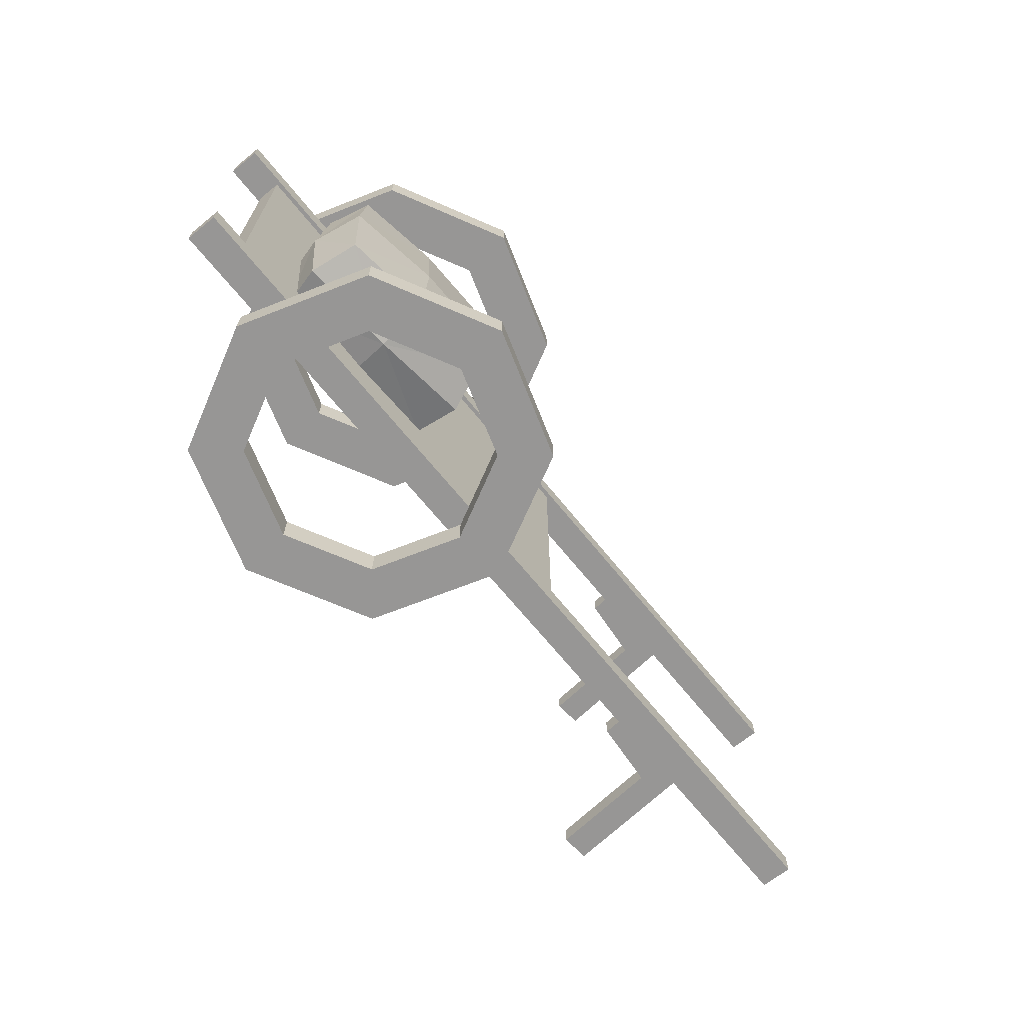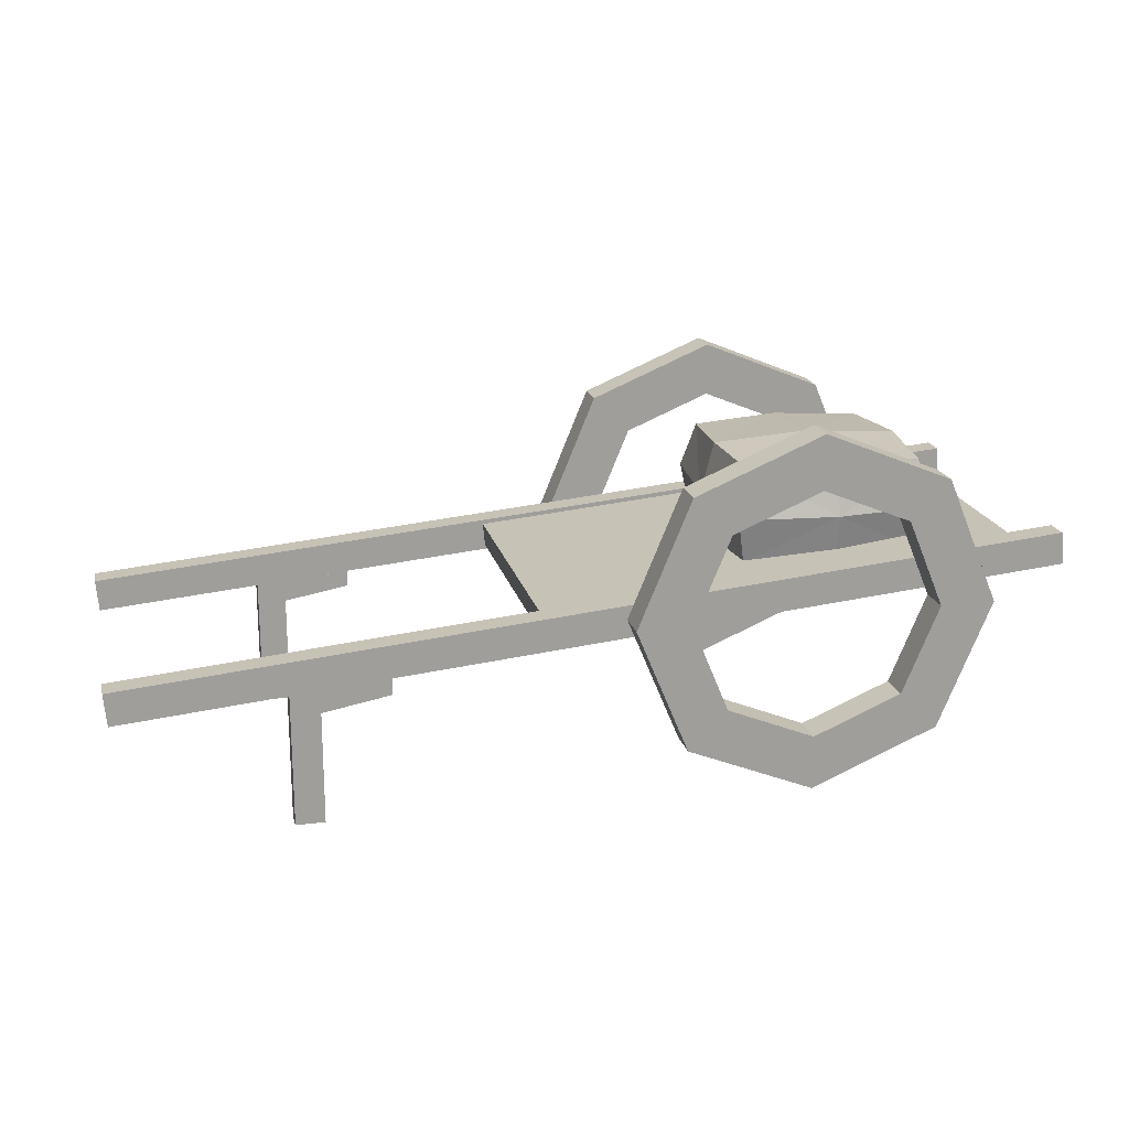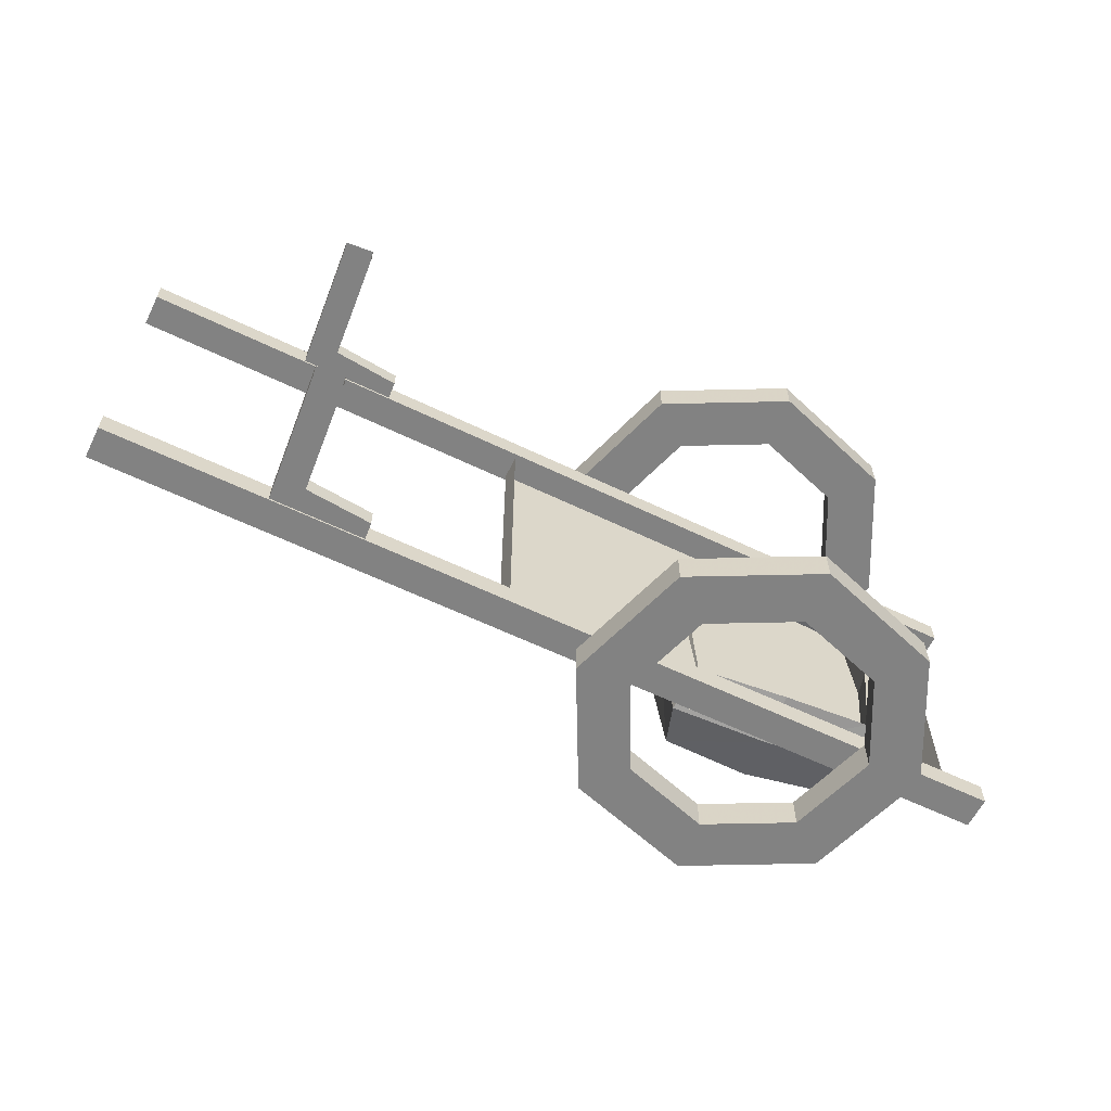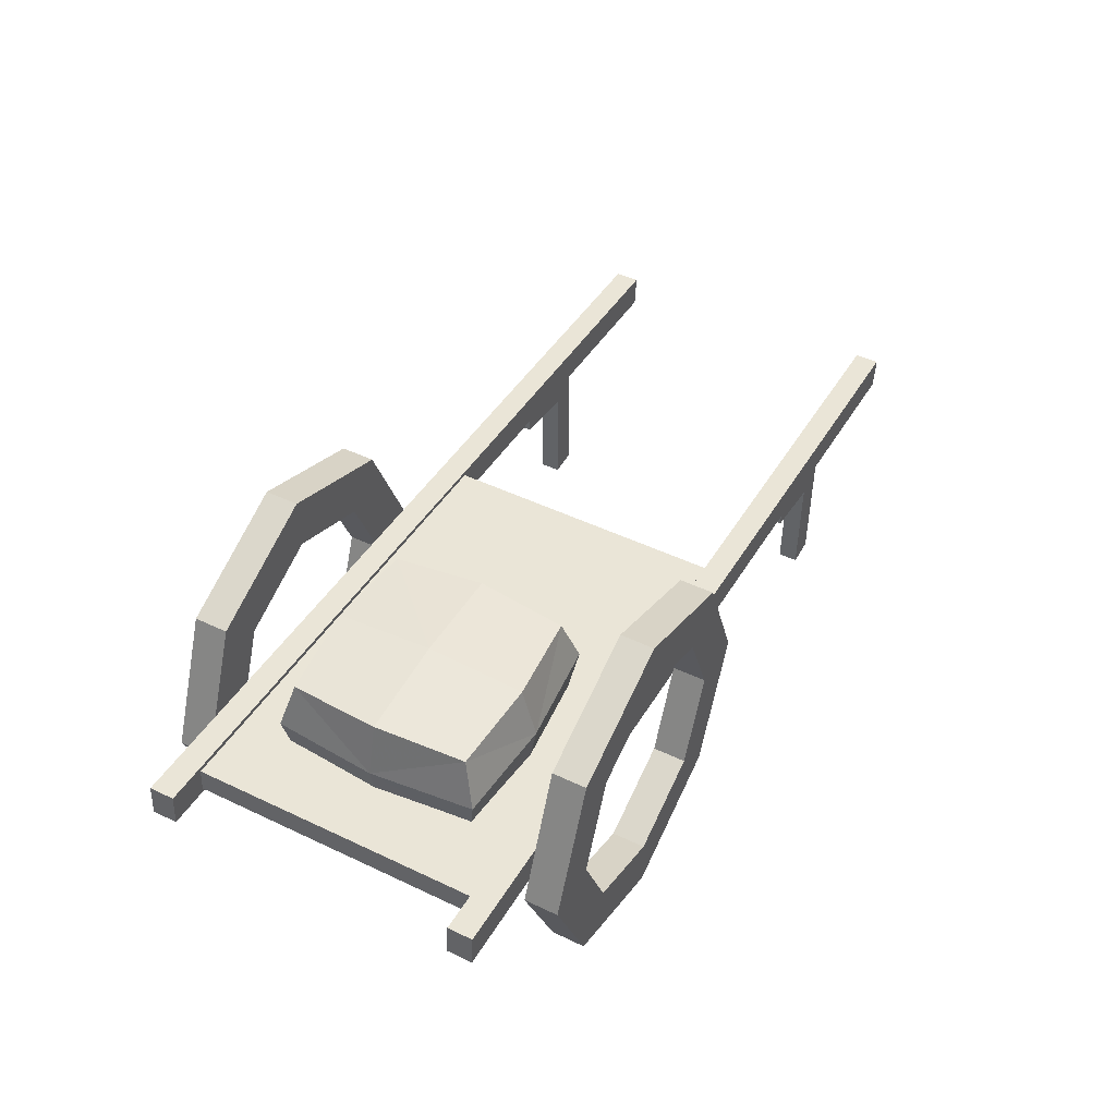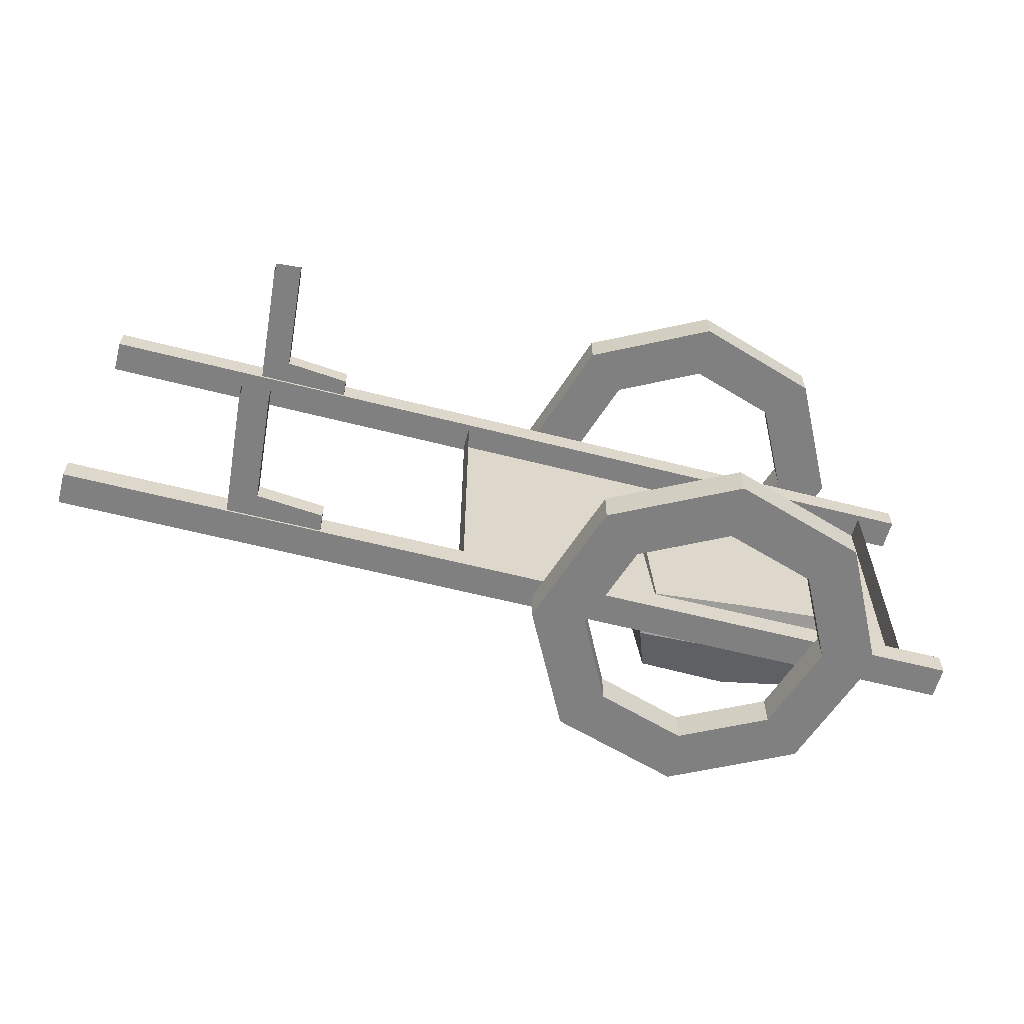
<metadata>
{"format":"obj","ext":"obj","renderer":"f3d","projection":"perspective","resolution":1024,"background":"white","views":[{"elev":-68.0,"azim":-46.0,"up":"+Y"},{"elev":19.2,"azim":166.6,"up":"+Z"},{"elev":-60.7,"azim":158.8,"up":"+Y"},{"elev":47.5,"azim":-61.8,"up":"+Z"},{"elev":-60.2,"azim":170.3,"up":"+Y"}]}
</metadata>
<code>
g qinhuangling_dongxue_122_common_che
v -3.11 30.51 26.27
v -11.01 30.51 45.34
v -11.01 25.5 45.34
v -3.11 25.5 26.27
v -11.01 30.51 45.34
v -30.08 30.51 53.24
v -30.08 25.5 53.24
v -11.01 25.5 45.34
v -30.08 30.51 53.24
v -49.15 30.51 45.34
v -49.15 25.5 45.34
v -30.08 25.5 53.24
v -49.15 30.51 45.34
v -57.05 30.51 26.27
v -57.05 25.5 26.27
v -49.15 25.5 45.34
v -57.05 30.51 26.27
v -49.15 30.51 7.198
v -49.15 25.5 7.198
v -57.05 25.5 26.27
v -49.15 30.51 7.198
v -30.08 30.51 -0.702
v -30.08 25.5 -0.702
v -49.15 25.5 7.198
v -30.08 30.51 -0.702
v -11.01 30.51 7.198
v -11.01 25.5 7.198
v -30.08 25.5 -0.702
v -11.01 30.51 7.198
v -3.11 30.51 26.27
v -3.11 25.5 26.27
v -11.01 25.5 7.198
v -16.84 25.5 39.51
v -11.01 25.5 45.34
v -30.08 25.5 53.24
v -30.08 25.5 45
v -43.32 30.51 39.51
v -48.81 30.51 26.27
v -57.05 30.51 26.27
v -49.15 30.51 45.34
v -11.35 30.51 26.27
v -11.35 25.5 26.27
v -16.84 25.5 39.51
v -16.84 30.51 39.51
v -16.84 30.51 13.03
v -16.84 25.5 13.03
v -11.35 25.5 26.27
v -11.35 30.51 26.27
v -30.08 30.51 45
v -30.08 25.5 45
v -43.32 25.5 39.51
v -43.32 30.51 39.51
v -16.84 30.51 39.51
v -16.84 25.5 39.51
v -30.08 25.5 45
v -30.08 30.51 45
v -48.81 30.51 26.27
v -48.81 25.5 26.27
v -43.32 25.5 13.03
v -43.32 30.51 13.03
v -43.32 30.51 39.51
v -43.32 25.5 39.51
v -48.81 25.5 26.27
v -48.81 30.51 26.27
v -16.84 25.5 13.03
v -16.84 30.51 13.03
v -30.08 30.51 7.543
v -30.08 25.5 7.543
v -43.32 30.51 13.03
v -43.32 25.5 13.03
v -30.08 25.5 7.543
v -30.08 30.51 7.543
v -11.01 30.51 7.198
v -16.84 30.51 13.03
v -11.35 30.51 26.27
v -3.11 30.51 26.27
v -30.08 30.51 45
v -43.32 30.51 39.51
v -49.15 30.51 45.34
v -30.08 30.51 53.24
v -49.15 30.51 7.198
v -57.05 30.51 26.27
v -48.81 30.51 26.27
v -43.32 30.51 13.03
v -30.08 30.51 -0.702
v -49.15 30.51 7.198
v -43.32 30.51 13.03
v -30.08 30.51 7.543
v -30.08 30.51 -0.702
v -30.08 30.51 7.543
v -11.01 30.51 45.34
v -3.11 30.51 26.27
v -11.35 30.51 26.27
v -16.84 30.51 39.51
v -30.08 30.51 53.24
v -30.08 30.51 45
v -30.08 25.5 45
v -30.08 25.5 53.24
v -49.15 25.5 45.34
v -43.32 25.5 39.51
v -11.01 25.5 45.34
v -16.84 25.5 39.51
v -11.35 25.5 26.27
v -3.11 25.5 26.27
v -43.32 25.5 39.51
v -49.15 25.5 45.34
v -57.05 25.5 26.27
v -48.81 25.5 26.27
v -11.01 25.5 7.198
v -16.84 25.5 13.03
v -30.08 25.5 7.543
v -30.08 25.5 -0.702
v -48.81 25.5 26.27
v -57.05 25.5 26.27
v -49.15 25.5 7.198
v -43.32 25.5 13.03
v -43.32 25.5 13.03
v -49.15 25.5 7.198
v -3.11 25.5 26.27
v -11.35 25.5 26.27
v -3.11 -25.5 26.27
v -11.01 -25.5 45.34
v -11.01 -30.51 45.34
v -3.11 -30.51 26.27
v -11.01 -25.5 45.34
v -30.08 -25.5 53.24
v -30.08 -30.51 53.24
v -11.01 -30.51 45.34
v -30.08 -25.5 53.24
v -49.15 -25.5 45.34
v -49.15 -30.51 45.34
v -30.08 -30.51 53.24
v -49.15 -25.5 45.34
v -57.05 -25.5 26.27
v -57.05 -30.51 26.27
v -49.15 -30.51 45.34
v -57.05 -25.5 26.27
v -49.15 -25.5 7.198
v -49.15 -30.51 7.198
v -57.05 -30.51 26.27
v -49.15 -25.5 7.198
v -30.08 -25.5 -0.7019
v -30.08 -30.51 -0.7019
v -49.15 -30.51 7.198
v -30.08 -25.5 -0.7019
v -11.01 -25.5 7.198
v -11.01 -30.51 7.198
v -30.08 -30.51 -0.7019
v -11.01 -25.5 7.198
v -3.11 -25.5 26.27
v -3.11 -30.51 26.27
v -11.01 -30.51 7.198
v -16.84 -30.51 39.51
v -11.01 -30.51 45.34
v -30.08 -30.51 53.24
v -30.08 -30.51 45
v -43.32 -25.5 39.51
v -48.81 -25.5 26.27
v -57.05 -25.5 26.27
v -49.15 -25.5 45.34
v -11.35 -25.5 26.27
v -11.35 -30.51 26.27
v -16.84 -30.51 39.51
v -16.84 -25.5 39.51
v -16.84 -25.5 13.03
v -16.84 -30.51 13.03
v -11.35 -30.51 26.27
v -11.35 -25.5 26.27
v -30.08 -25.5 45
v -30.08 -30.51 45
v -43.32 -30.51 39.51
v -43.32 -25.5 39.51
v -16.84 -25.5 39.51
v -16.84 -30.51 39.51
v -30.08 -30.51 45
v -30.08 -25.5 45
v -48.81 -25.5 26.27
v -48.81 -30.51 26.27
v -43.32 -30.51 13.03
v -43.32 -25.5 13.03
v -43.32 -25.5 39.51
v -43.32 -30.51 39.51
v -48.81 -30.51 26.27
v -48.81 -25.5 26.27
v -16.84 -30.51 13.03
v -16.84 -25.5 13.03
v -30.08 -25.5 7.543
v -30.08 -30.51 7.543
v -43.32 -25.5 13.03
v -43.32 -30.51 13.03
v -30.08 -30.51 7.543
v -30.08 -25.5 7.543
v -11.01 -25.5 7.198
v -16.84 -25.5 13.03
v -11.35 -25.5 26.27
v -3.11 -25.5 26.27
v -30.08 -25.5 45
v -43.32 -25.5 39.51
v -49.15 -25.5 45.34
v -30.08 -25.5 53.24
v -49.15 -25.5 7.198
v -57.05 -25.5 26.27
v -48.81 -25.5 26.27
v -43.32 -25.5 13.03
v -30.08 -25.5 -0.7019
v -49.15 -25.5 7.198
v -43.32 -25.5 13.03
v -30.08 -25.5 7.543
v -30.08 -25.5 -0.7019
v -30.08 -25.5 7.543
v -11.01 -25.5 45.34
v -3.11 -25.5 26.27
v -11.35 -25.5 26.27
v -16.84 -25.5 39.51
v -30.08 -25.5 53.24
v -30.08 -25.5 45
v -30.08 -30.51 45
v -30.08 -30.51 53.24
v -49.15 -30.51 45.34
v -43.32 -30.51 39.51
v -11.01 -30.51 45.34
v -16.84 -30.51 39.51
v -11.35 -30.51 26.27
v -3.11 -30.51 26.27
v -43.32 -30.51 39.51
v -49.15 -30.51 45.34
v -57.05 -30.51 26.27
v -48.81 -30.51 26.27
v -11.01 -30.51 7.198
v -16.84 -30.51 13.03
v -30.08 -30.51 7.543
v -30.08 -30.51 -0.7019
v -48.81 -30.51 26.27
v -57.05 -30.51 26.27
v -49.15 -30.51 7.198
v -43.32 -30.51 13.03
v -43.32 -30.51 13.03
v -49.15 -30.51 7.198
v -3.11 -30.51 26.27
v -11.35 -30.51 26.27
f 1 2 3
f 3 4 1
f 5 6 7
f 7 8 5
f 9 10 11
f 11 12 9
f 13 14 15
f 15 16 13
f 17 18 19
f 19 20 17
f 21 22 23
f 23 24 21
f 25 26 27
f 27 28 25
f 29 30 31
f 31 32 29
f 33 34 35
f 35 36 33
f 37 38 39
f 39 40 37
f 41 42 43
f 43 44 41
f 45 46 47
f 47 48 45
f 49 50 51
f 51 52 49
f 53 54 55
f 55 56 53
f 57 58 59
f 59 60 57
f 61 62 63
f 63 64 61
f 65 66 67
f 67 68 65
f 69 70 71
f 71 72 69
f 73 74 75
f 75 76 73
f 77 78 79
f 79 80 77
f 81 82 83
f 83 84 81
f 85 86 87
f 87 88 85
f 73 89 90
f 90 74 73
f 91 92 93
f 93 94 91
f 95 91 94
f 94 96 95
f 97 98 99
f 99 100 97
f 101 102 103
f 103 104 101
f 105 106 107
f 107 108 105
f 109 110 111
f 111 112 109
f 113 114 115
f 115 116 113
f 117 118 112
f 112 111 117
f 109 119 120
f 120 110 109
f 121 122 123
f 123 124 121
f 125 126 127
f 127 128 125
f 129 130 131
f 131 132 129
f 133 134 135
f 135 136 133
f 137 138 139
f 139 140 137
f 141 142 143
f 143 144 141
f 145 146 147
f 147 148 145
f 149 150 151
f 151 152 149
f 153 154 155
f 155 156 153
f 157 158 159
f 159 160 157
f 161 162 163
f 163 164 161
f 165 166 167
f 167 168 165
f 169 170 171
f 171 172 169
f 173 174 175
f 175 176 173
f 177 178 179
f 179 180 177
f 181 182 183
f 183 184 181
f 185 186 187
f 187 188 185
f 189 190 191
f 191 192 189
f 193 194 195
f 195 196 193
f 197 198 199
f 199 200 197
f 201 202 203
f 203 204 201
f 205 206 207
f 207 208 205
f 193 209 210
f 210 194 193
f 211 212 213
f 213 214 211
f 215 211 214
f 214 216 215
f 217 218 219
f 219 220 217
f 221 222 223
f 223 224 221
f 225 226 227
f 227 228 225
f 229 230 231
f 231 232 229
f 233 234 235
f 235 236 233
f 237 238 232
f 232 231 237
f 229 239 240
f 240 230 229
g qinhuangling_dongxue_122_common_che
v 8.509 -21.61 26.62
v 8.509 21.65 26.62
v -27.56 21.65 29.77
v -27.56 -21.61 29.77
v 8.509 21.65 26.62
v 8.509 -21.61 26.62
v 8.197 -21.61 23.05
v 8.197 21.65 23.05
v -63.62 -21.61 32.93
v -63.62 21.65 32.93
v -63.94 21.65 29.36
v -63.94 -21.61 29.36
v -70.26 21.57 29.24
v -70.26 25.28 29.24
v 69.83 25.28 16.99
v 69.83 21.57 16.99
v -69.83 21.57 34.14
v 70.26 21.57 21.89
v 70.26 25.28 21.89
v -69.83 25.28 34.14
v -70.26 21.57 29.24
v 69.83 21.57 16.99
v 70.26 21.57 21.89
v -69.83 21.57 34.14
v 69.83 21.57 16.99
v 69.83 25.28 16.99
v 70.26 25.28 21.89
v 70.26 21.57 21.89
v 69.83 25.28 16.99
v -70.26 25.28 29.24
v -69.83 25.28 34.14
v 70.26 25.28 21.89
v -70.26 25.28 29.24
v -70.26 21.57 29.24
v -69.83 21.57 34.14
v -69.83 25.28 34.14
v -70.26 -25.04 29.24
v -70.26 -21.33 29.24
v 69.83 -21.33 16.99
v 69.83 -25.04 16.99
v -69.83 -25.04 34.14
v 70.26 -25.04 21.89
v 70.26 -21.33 21.89
v -69.83 -21.33 34.14
v -70.26 -25.04 29.24
v 69.83 -25.04 16.99
v 70.26 -25.04 21.89
v -69.83 -25.04 34.14
v 69.83 -25.04 16.99
v 69.83 -21.33 16.99
v 70.26 -21.33 21.89
v 70.26 -25.04 21.89
v 69.83 -21.33 16.99
v -70.26 -21.33 29.24
v -69.83 -21.33 34.14
v 70.26 -21.33 21.89
v -70.26 -21.33 29.24
v -70.26 -25.04 29.24
v -69.83 -25.04 34.14
v -69.83 -21.33 34.14
v -27.56 -21.61 29.77
v -27.56 21.65 29.77
v -63.62 21.65 32.93
v -63.62 -21.61 32.93
v 40.79 -24.72 15.97
v 30.7 -24.72 17.77
v 30.7 -21.79 17.77
v 40.79 -21.79 15.97
v 40.79 -24.72 20.48
v 30.7 -24.72 22.28
v 30.7 -24.72 17.77
v 40.79 -24.72 15.97
v 30.7 -21.79 22.28
v 40.79 -21.79 20.48
v 40.79 -21.79 15.97
v 30.7 -21.79 17.77
v 30.7 -24.72 22.28
v 30.7 -21.79 22.28
v 30.7 -21.79 17.77
v 30.7 -24.72 17.77
v 45.1 -21.79 20.48
v 45.1 -24.72 20.48
v 45.1 -24.72 -0.8124
v 45.1 -21.79 -0.8124
v 40.79 -21.79 20.48
v 40.79 -21.79 -0.8124
v 40.79 -24.72 -0.8124
v 40.79 -24.72 20.48
v 40.79 -24.72 20.48
v 40.79 -24.72 -0.8124
v 45.1 -24.72 -0.8124
v 45.1 -24.72 20.48
v 40.79 -21.79 -0.8124
v 40.79 -21.79 20.48
v 45.1 -21.79 20.48
v 45.1 -21.79 -0.8124
v 40.79 21.96 15.97
v 30.7 21.96 17.77
v 30.7 24.89 17.77
v 40.79 24.89 15.97
v 40.79 21.96 20.48
v 30.7 21.96 22.28
v 30.7 21.96 17.77
v 40.79 21.96 15.97
v 30.7 24.89 22.28
v 40.79 24.89 20.48
v 40.79 24.89 15.97
v 30.7 24.89 17.77
v 30.7 21.96 22.28
v 30.7 24.89 22.28
v 30.7 24.89 17.77
v 30.7 21.96 17.77
v 45.1 24.89 20.48
v 45.1 21.96 20.48
v 45.1 21.96 -0.8125
v 45.1 24.89 -0.8125
v 40.79 24.89 20.48
v 40.79 24.89 -0.8125
v 40.79 21.96 -0.8125
v 40.79 21.96 20.48
v 40.79 21.96 20.48
v 40.79 21.96 -0.8125
v 45.1 21.96 -0.8125
v 45.1 21.96 20.48
v 40.79 24.89 -0.8125
v 40.79 24.89 20.48
v 45.1 24.89 20.48
v 45.1 24.89 -0.8125
f 241 242 243
f 243 244 241
f 245 246 247
f 247 248 245
f 249 250 251
f 251 252 249
f 253 254 255
f 255 256 253
f 257 258 259
f 259 260 257
f 261 262 263
f 263 264 261
f 265 266 267
f 267 268 265
f 269 270 271
f 271 272 269
f 273 274 275
f 275 276 273
f 277 278 279
f 279 280 277
f 281 282 283
f 283 284 281
f 285 286 287
f 287 288 285
f 289 290 291
f 291 292 289
f 293 294 295
f 295 296 293
f 297 298 299
f 299 300 297
f 301 302 303
f 303 304 301
f 305 306 307
f 307 308 305
f 309 310 311
f 311 312 309
f 313 314 315
f 315 316 313
f 317 318 319
f 319 320 317
f 321 322 323
f 323 324 321
f 325 326 327
f 327 328 325
f 329 330 331
f 331 332 329
f 333 334 335
f 335 336 333
f 337 338 339
f 339 340 337
f 341 342 343
f 343 344 341
f 345 346 347
f 347 348 345
f 349 350 351
f 351 352 349
f 353 354 355
f 355 356 353
f 357 358 359
f 359 360 357
f 361 362 363
f 363 364 361
f 365 366 367
f 367 368 365
g qinhuangling_dongxue_122_common_che
v -51.58 -13.85 43.28
v -38.22 -15.02 43.95
v -38.22 -0.4805 44.9
v -52.75 -0.4805 43.95
v -24.85 -13.85 43.28
v -23.69 -0.4805 43.95
v -38.22 14.06 43.95
v -51.58 12.89 43.28
v -24.85 12.89 43.28
v -38.22 -17.1 36.09
v -53.5 -15.77 36.2
v -52.23 -14.5 29.11
v -38.22 -15.72 28.24
v -24.21 -14.5 29.11
v -22.94 -15.77 36.2
v -21.61 -0.4805 36.09
v -22.94 -15.77 36.2
v -24.21 -14.5 29.11
v -22.99 -0.4805 28.24
v -24.21 13.54 29.11
v -22.94 14.81 36.2
v -38.22 16.14 36.09
v -22.94 14.81 36.2
v -24.21 13.54 29.11
v -38.22 14.76 28.24
v -52.23 13.54 29.11
v -53.5 14.81 36.2
v -54.83 -0.4805 36.09
v -53.5 14.81 36.2
v -52.23 13.54 29.11
v -53.45 -0.4805 28.24
v -52.23 -14.5 29.11
v -53.5 -15.77 36.2
v -51.58 -13.85 43.28
v -38.22 -15.02 43.95
v -24.85 -13.85 43.28
v -24.85 -13.85 43.28
v -23.69 -0.4805 43.95
v -24.85 12.89 43.28
v -24.85 12.89 43.28
v -38.22 14.06 43.95
v -51.58 12.89 43.28
v -52.75 -0.4805 43.95
v -51.58 -13.85 43.28
f 369 370 371
f 371 372 369
f 370 373 374
f 374 371 370
f 372 371 375
f 375 376 372
f 371 374 377
f 377 375 371
f 378 379 380
f 380 381 378
f 378 381 382
f 382 383 378
f 384 385 386
f 386 387 384
f 384 387 388
f 388 389 384
f 390 391 392
f 392 393 390
f 390 393 394
f 394 395 390
f 396 397 398
f 398 399 396
f 396 399 400
f 400 401 396
f 402 379 378
f 378 403 402
f 378 383 404
f 404 403 378
f 405 385 384
f 384 406 405
f 384 389 407
f 407 406 384
f 408 391 390
f 390 409 408
f 390 395 410
f 410 409 390
f 376 397 396
f 396 411 376
f 396 401 412
f 412 411 396

</code>
